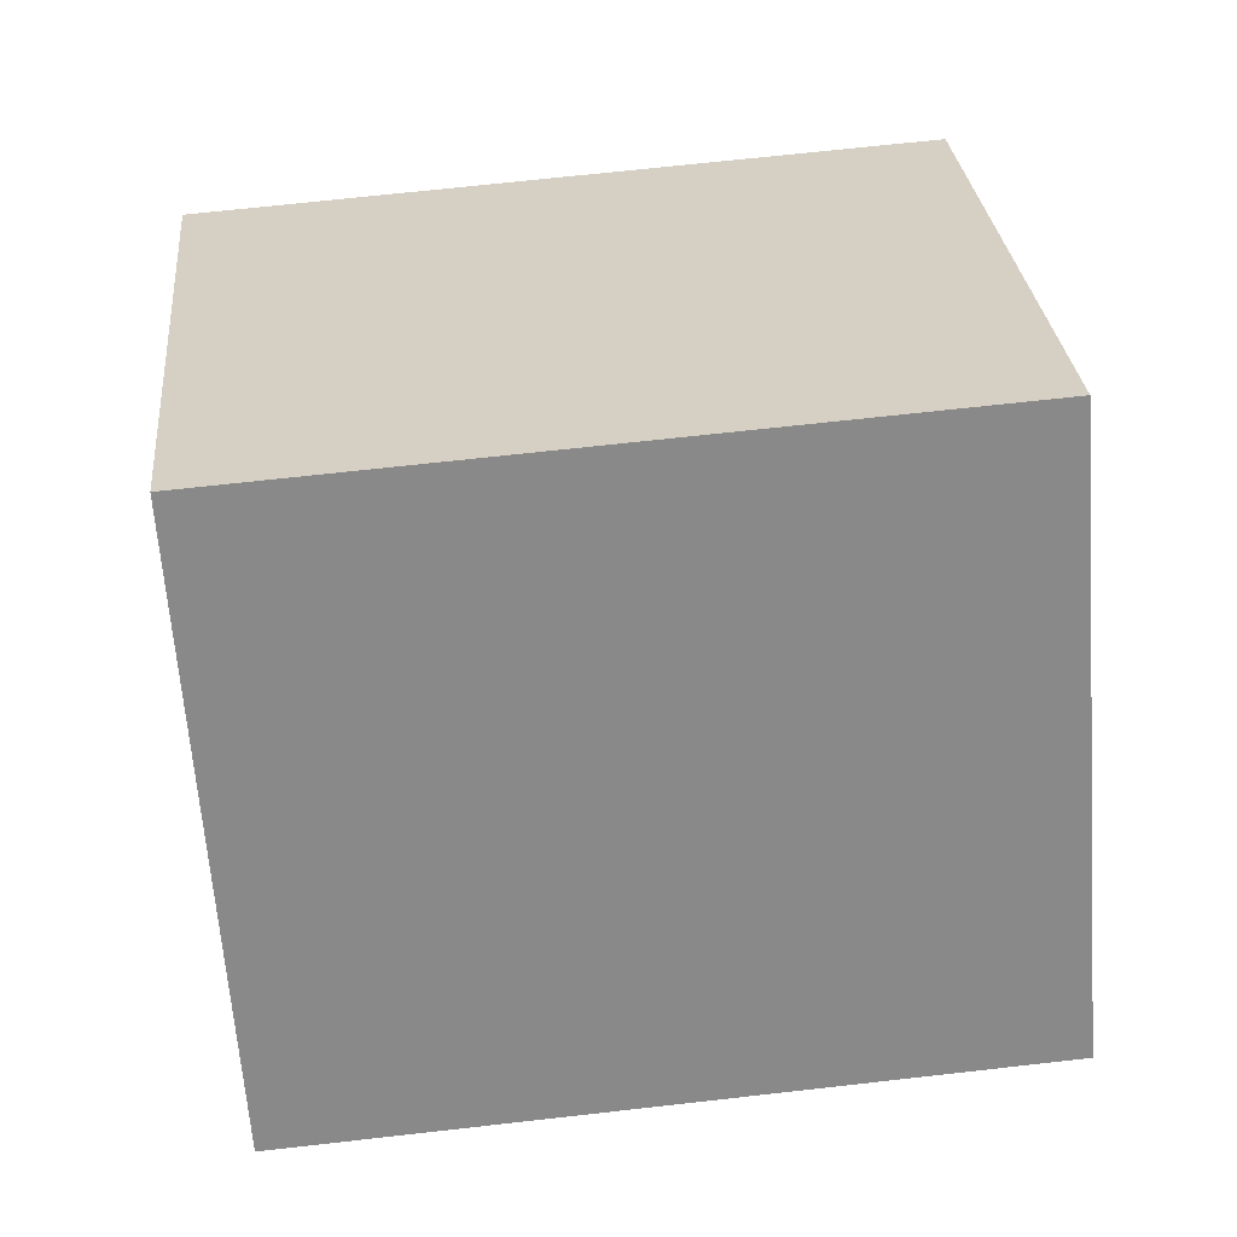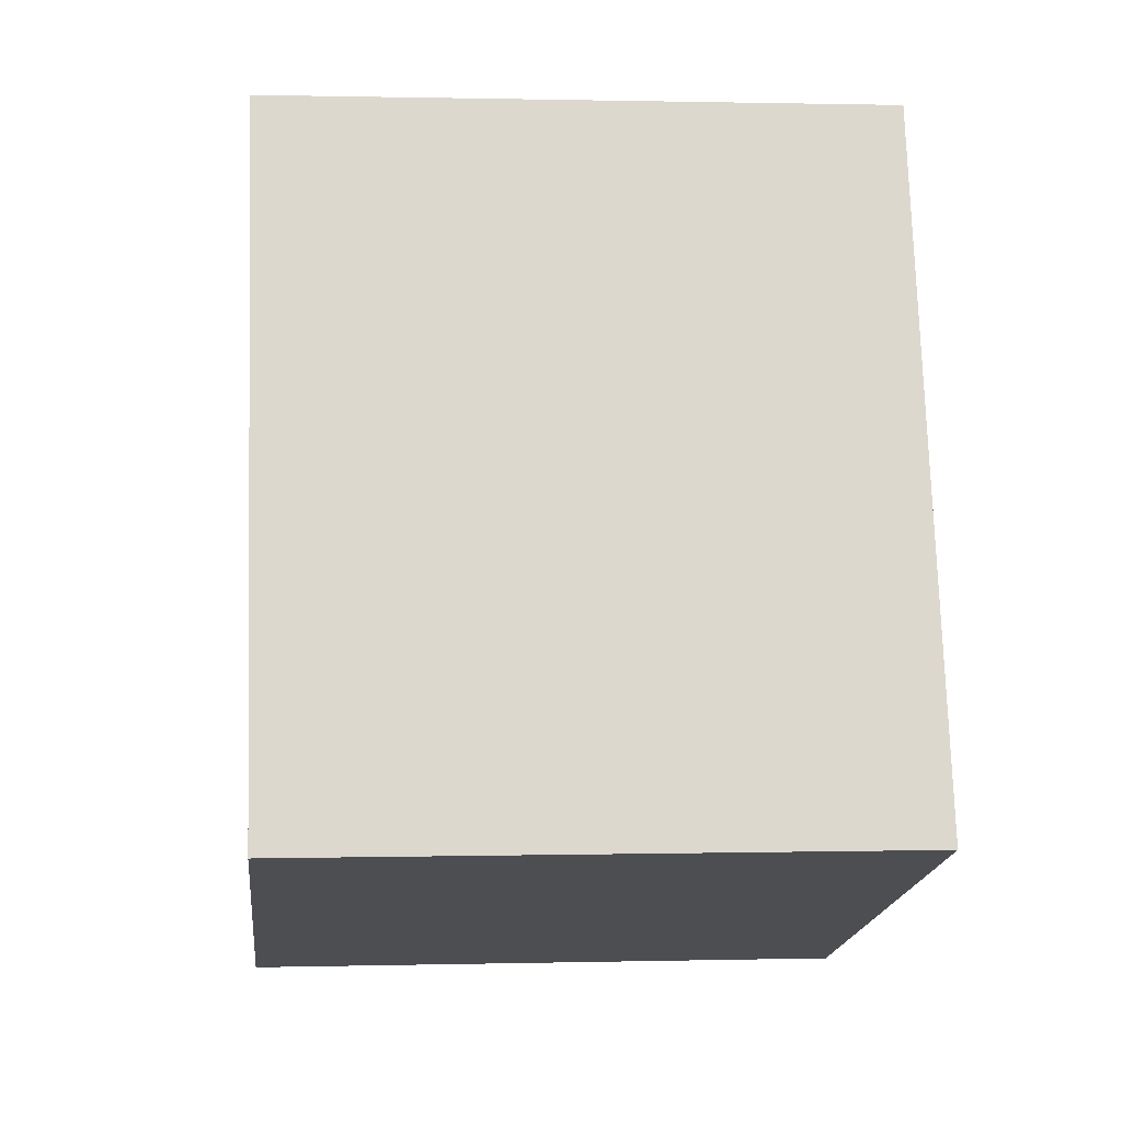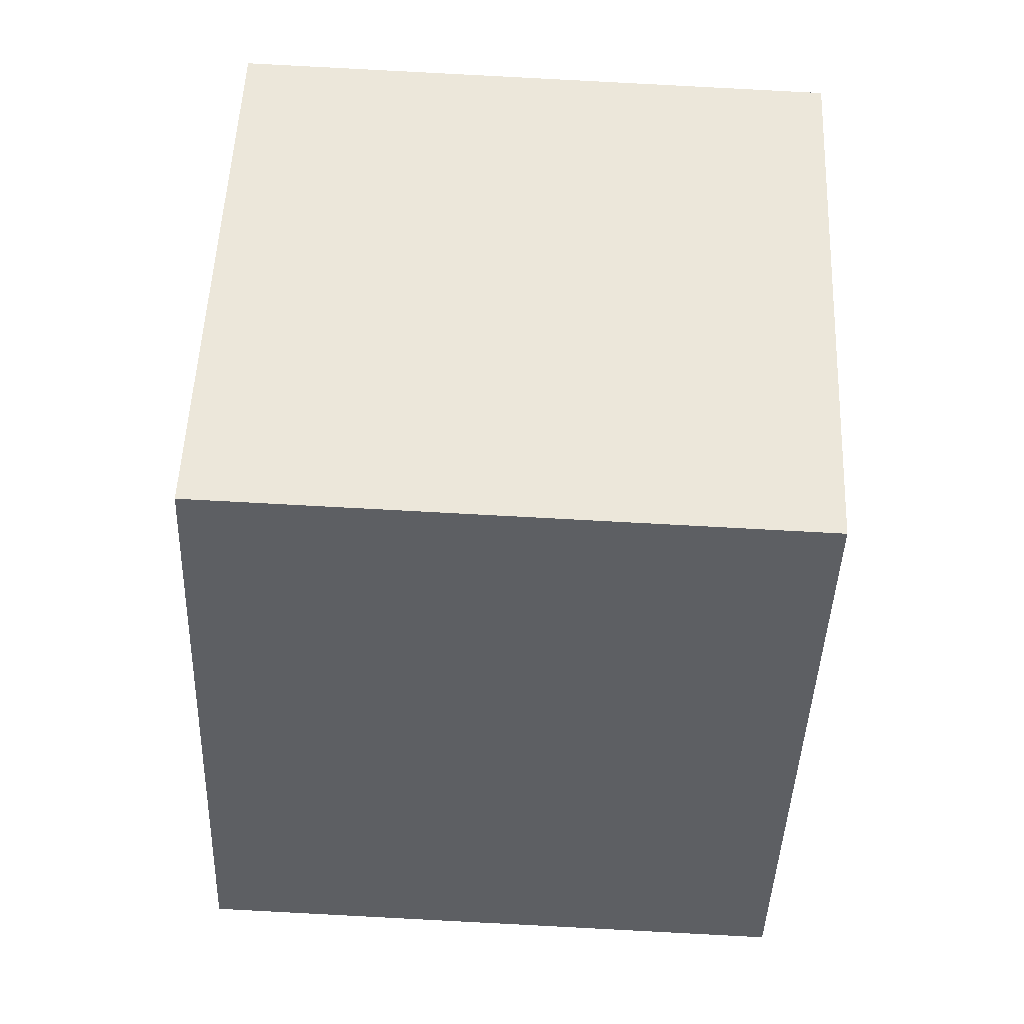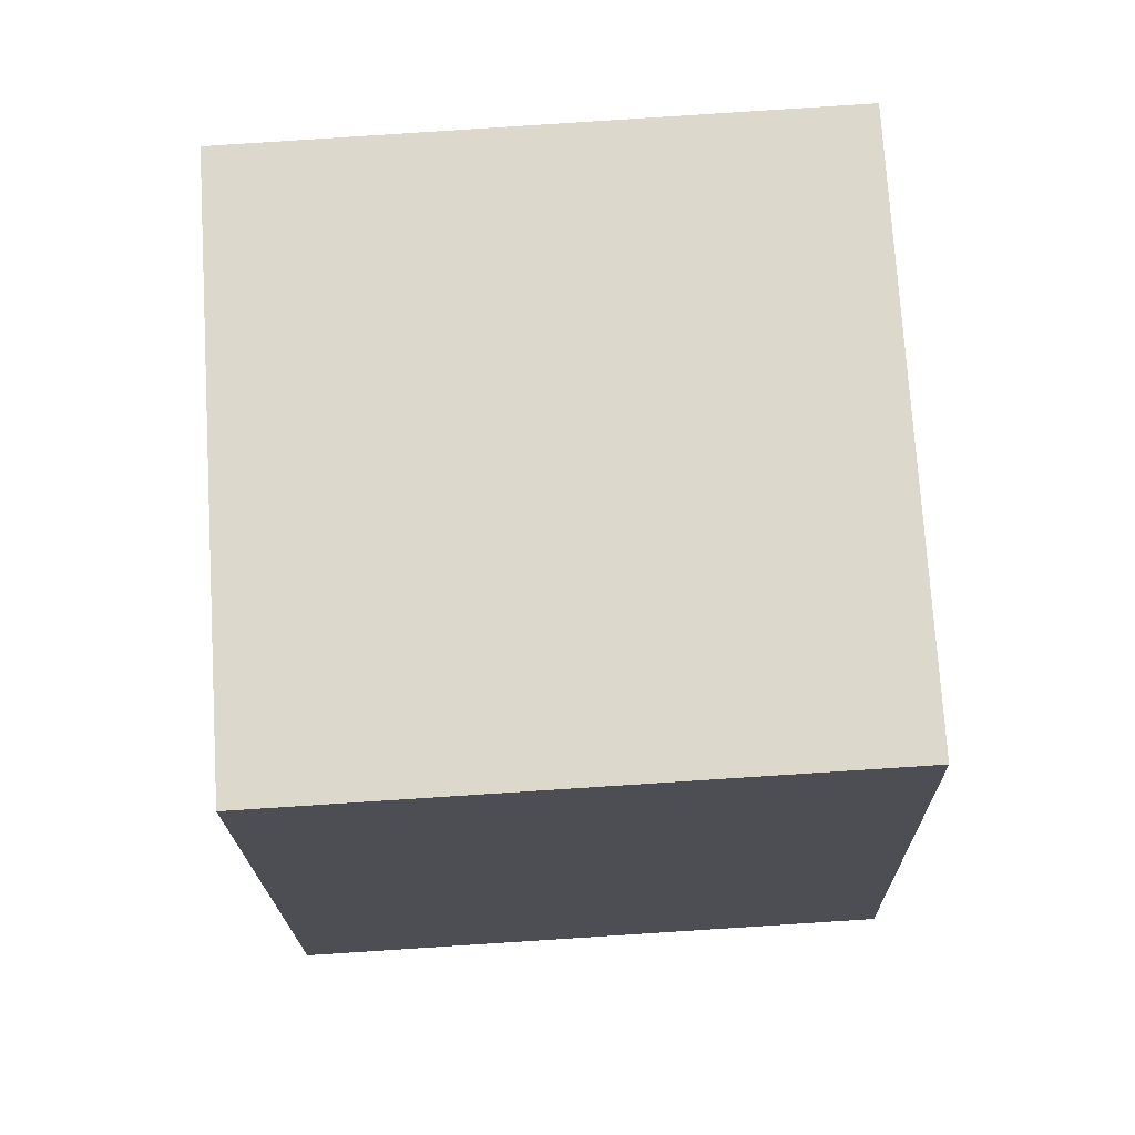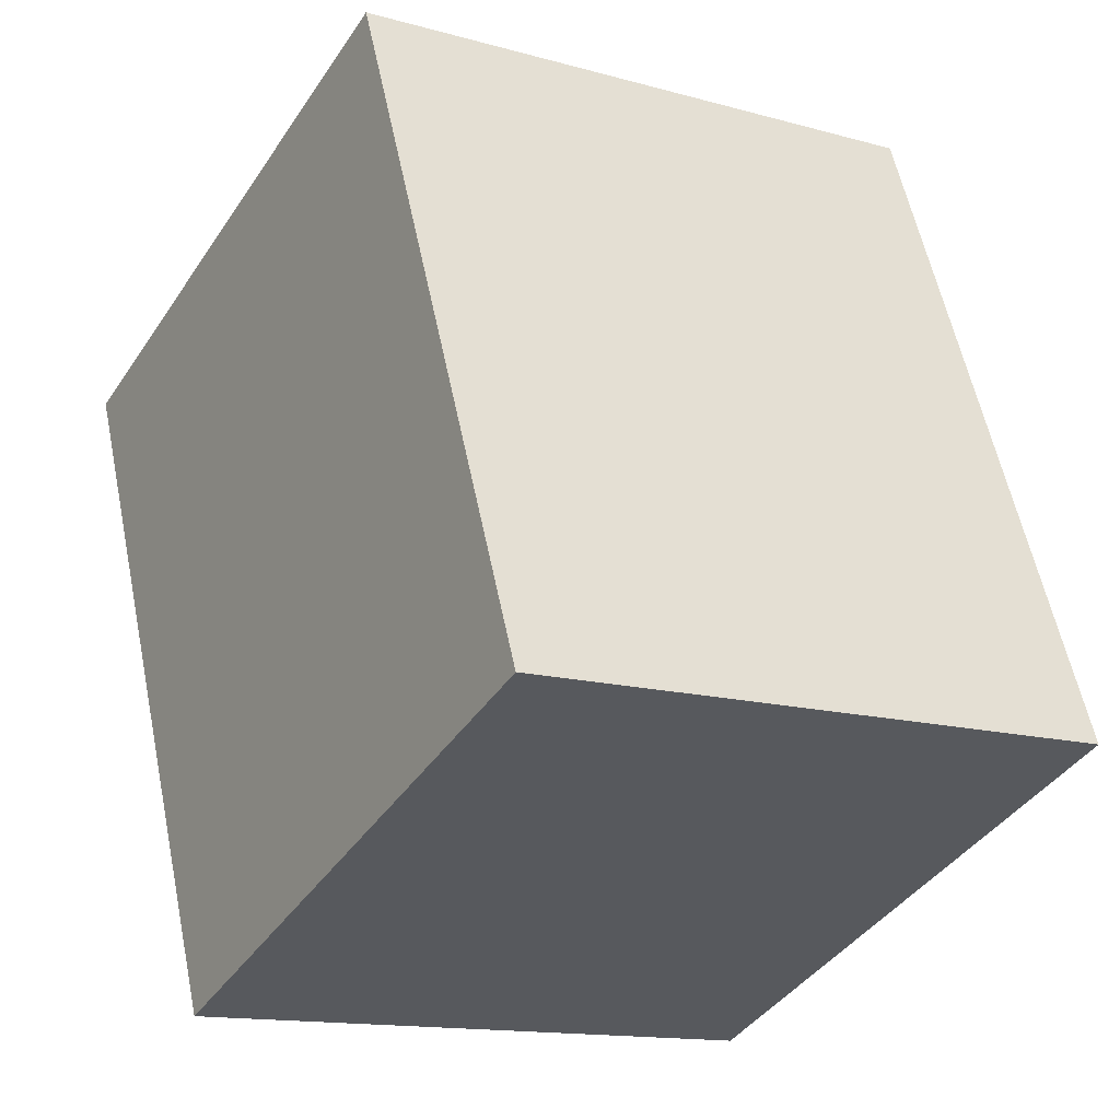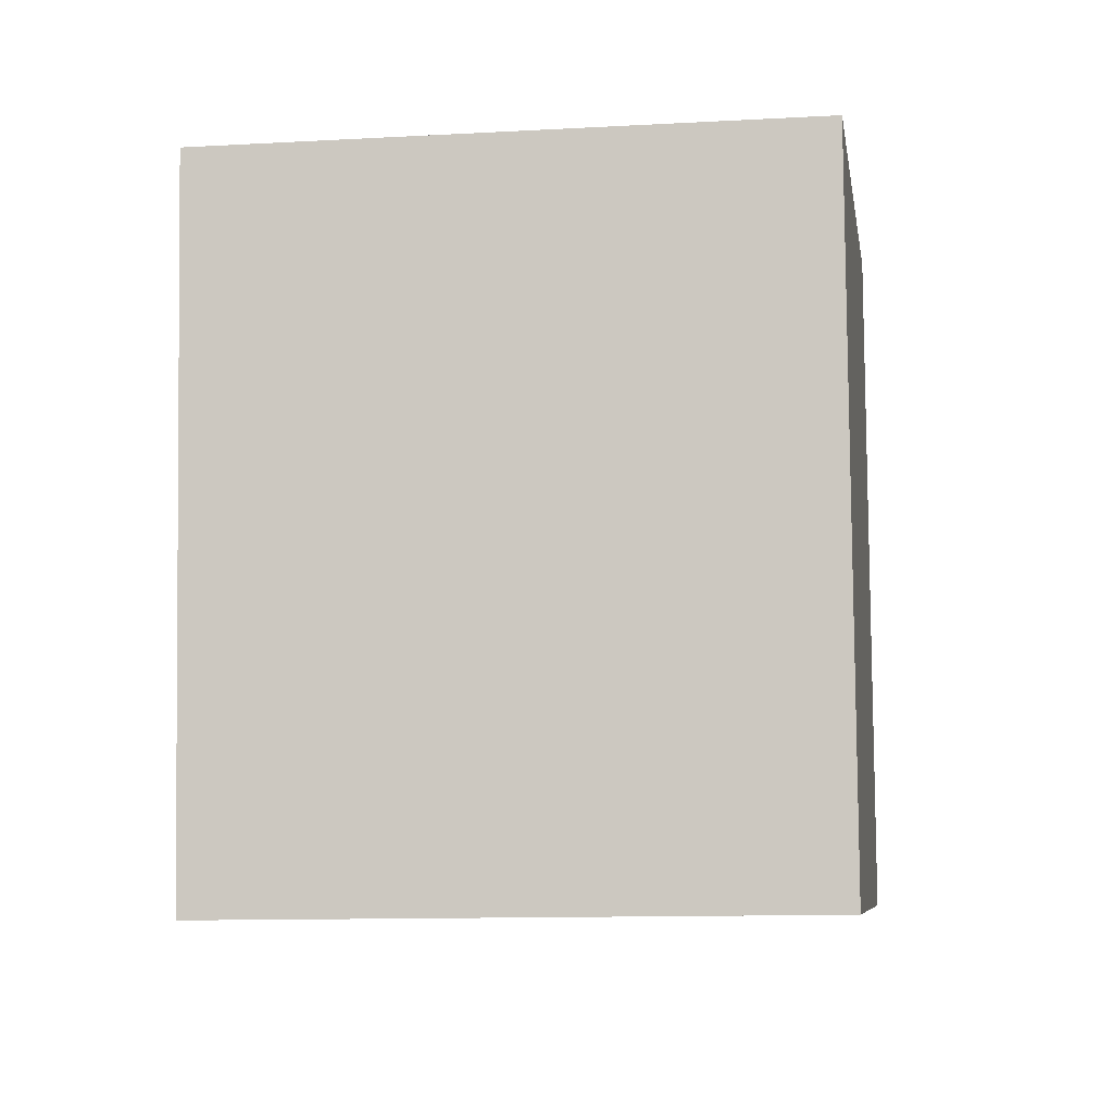
<metadata>
{"format":"obj","ext":"obj","renderer":"f3d","projection":"perspective","resolution":1024,"background":"white","views":[{"elev":58.0,"azim":-94.7,"up":"+Z"},{"elev":-17.9,"azim":-64.7,"up":"+Y"},{"elev":50.6,"azim":123.1,"up":"+Y"},{"elev":74.2,"azim":27.2,"up":"+Y"},{"elev":58.7,"azim":-9.9,"up":"+Z"},{"elev":-4.7,"azim":38.8,"up":"+Y"}]}
</metadata>
<code>
v 2.333 -0.6449 2.085
v 2.308 -0.6465 2.042
v 2.31 -0.7046 2.043
v 2.335 -0.703 2.086
v 2.353 -0.7039 2.018
v 2.351 -0.6458 2.017
v 2.376 -0.6442 2.059
v 2.378 -0.7023 2.061
v 2.31 -0.7046 2.043
v 2.353 -0.7039 2.018
v 2.378 -0.7023 2.061
v 2.335 -0.703 2.086
v 2.376 -0.6442 2.059
v 2.351 -0.6458 2.017
v 2.308 -0.6465 2.042
v 2.333 -0.6449 2.085
v 2.378 -0.7023 2.061
v 2.376 -0.6442 2.059
v 2.333 -0.6449 2.085
v 2.335 -0.703 2.086
v 2.308 -0.6465 2.042
v 2.351 -0.6458 2.017
v 2.353 -0.7039 2.018
v 2.31 -0.7046 2.043
f 1 2 3
f 1 3 4
f 5 6 7
f 5 7 8
f 9 10 11
f 9 11 12
f 13 14 15
f 13 15 16
f 17 18 19
f 17 19 20
f 21 22 23
f 21 23 24

</code>
